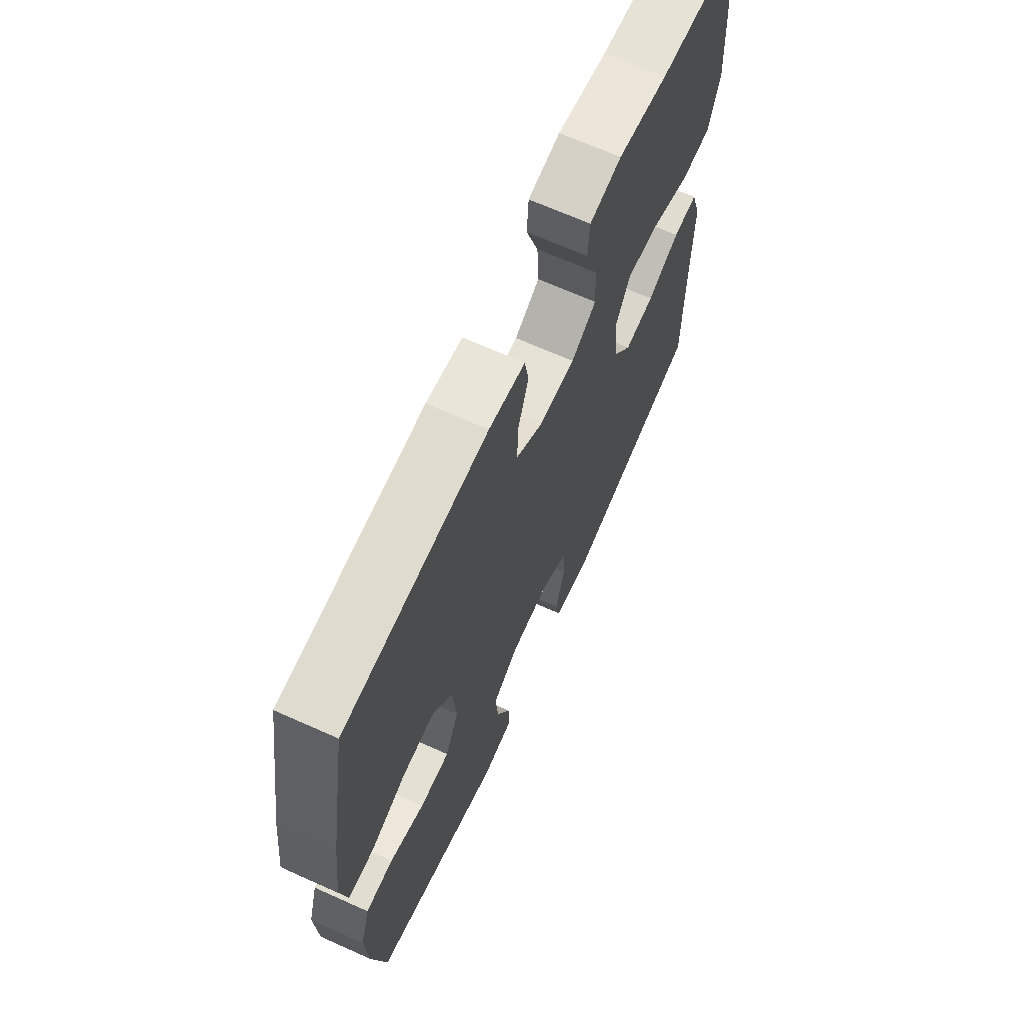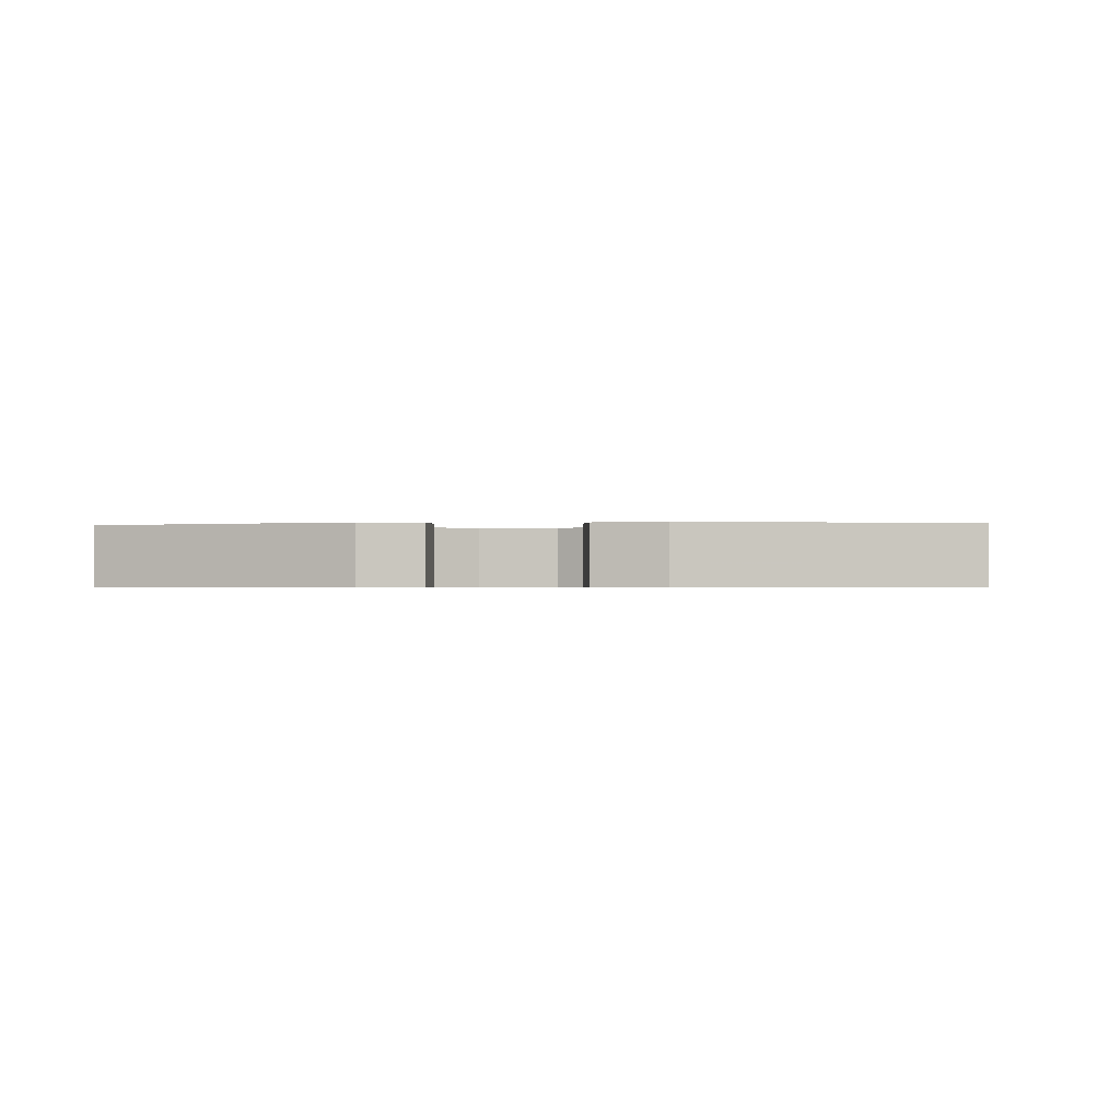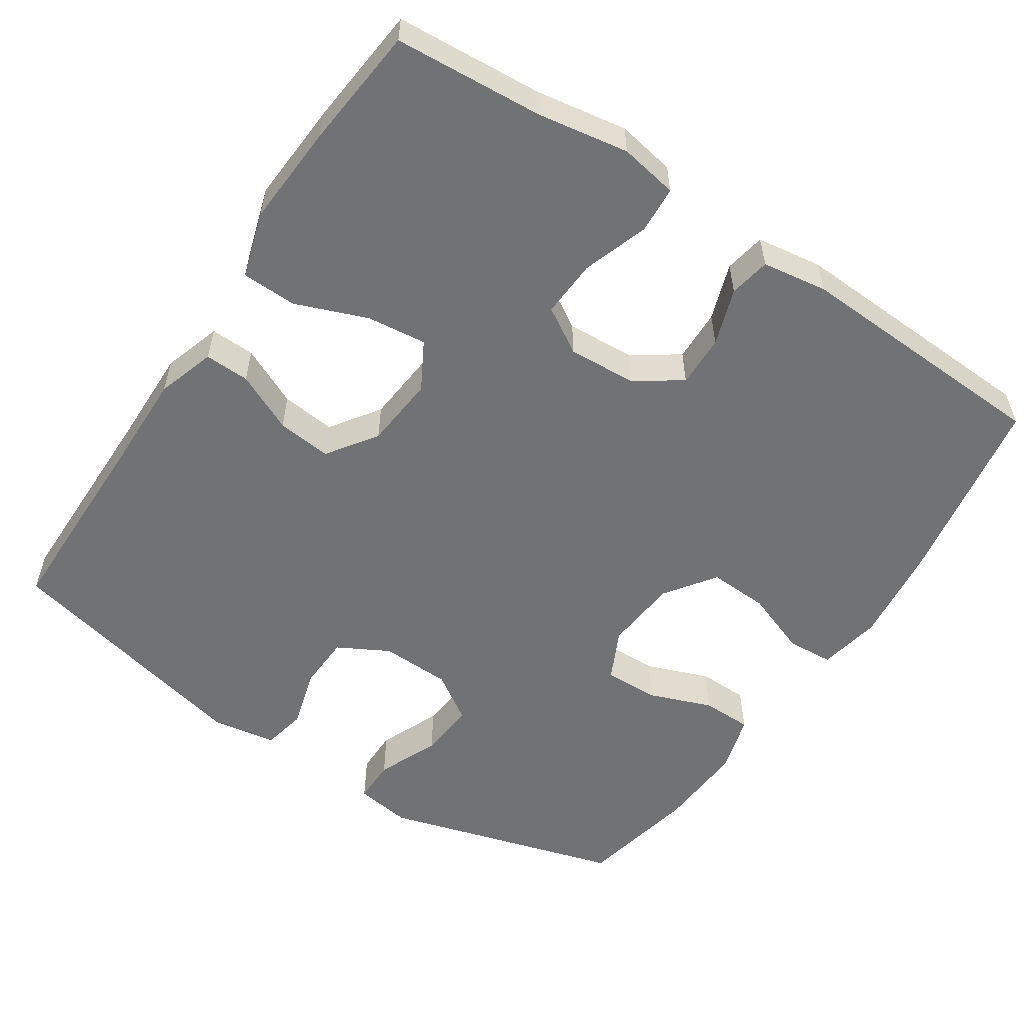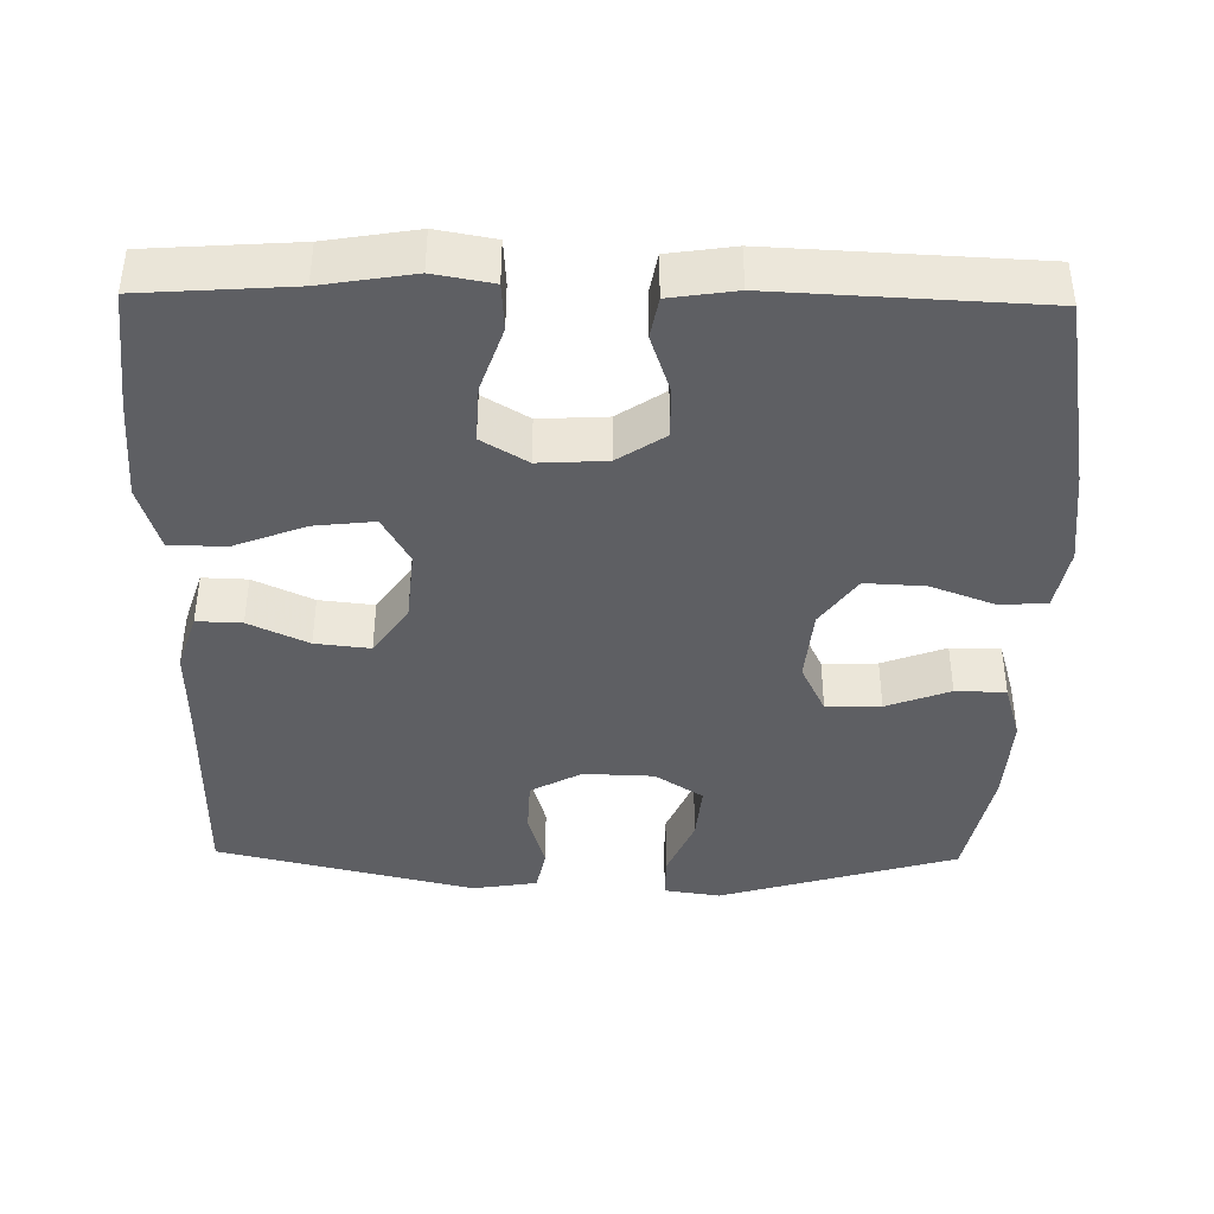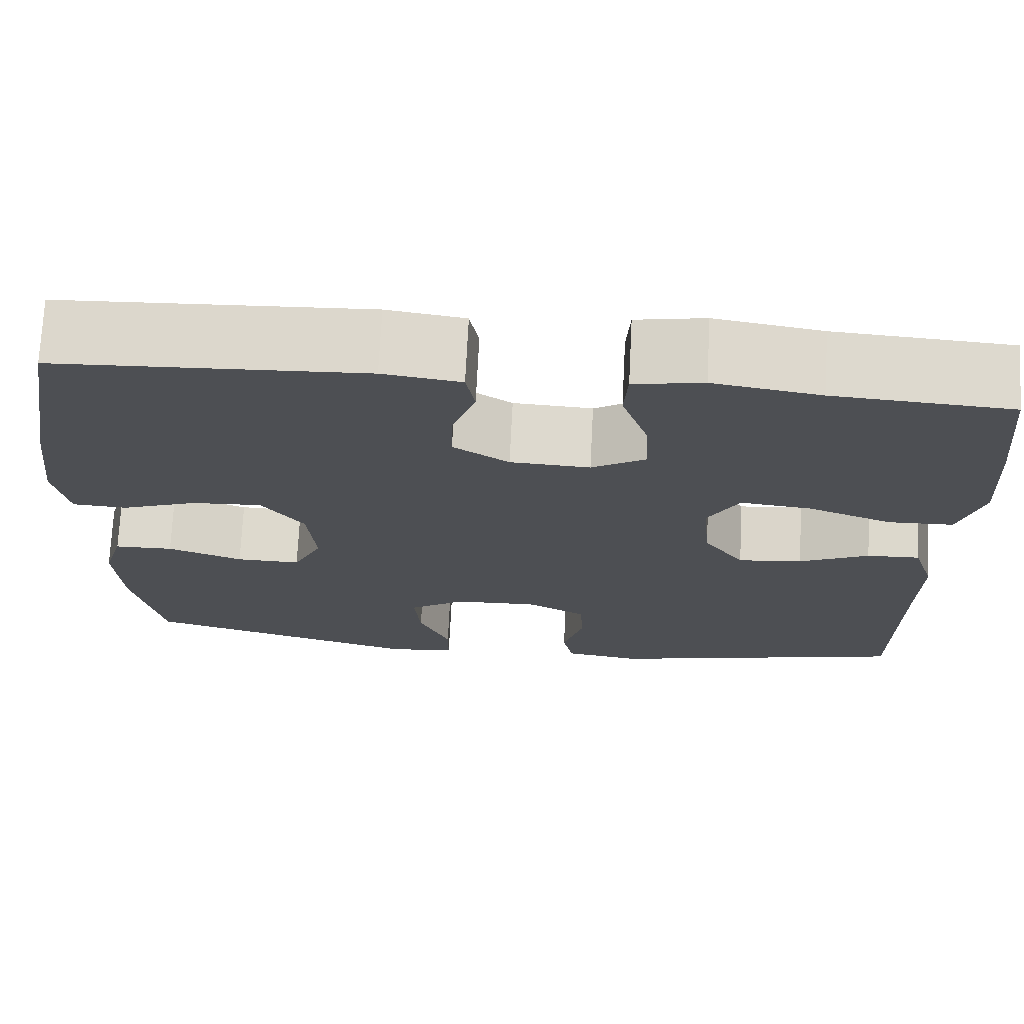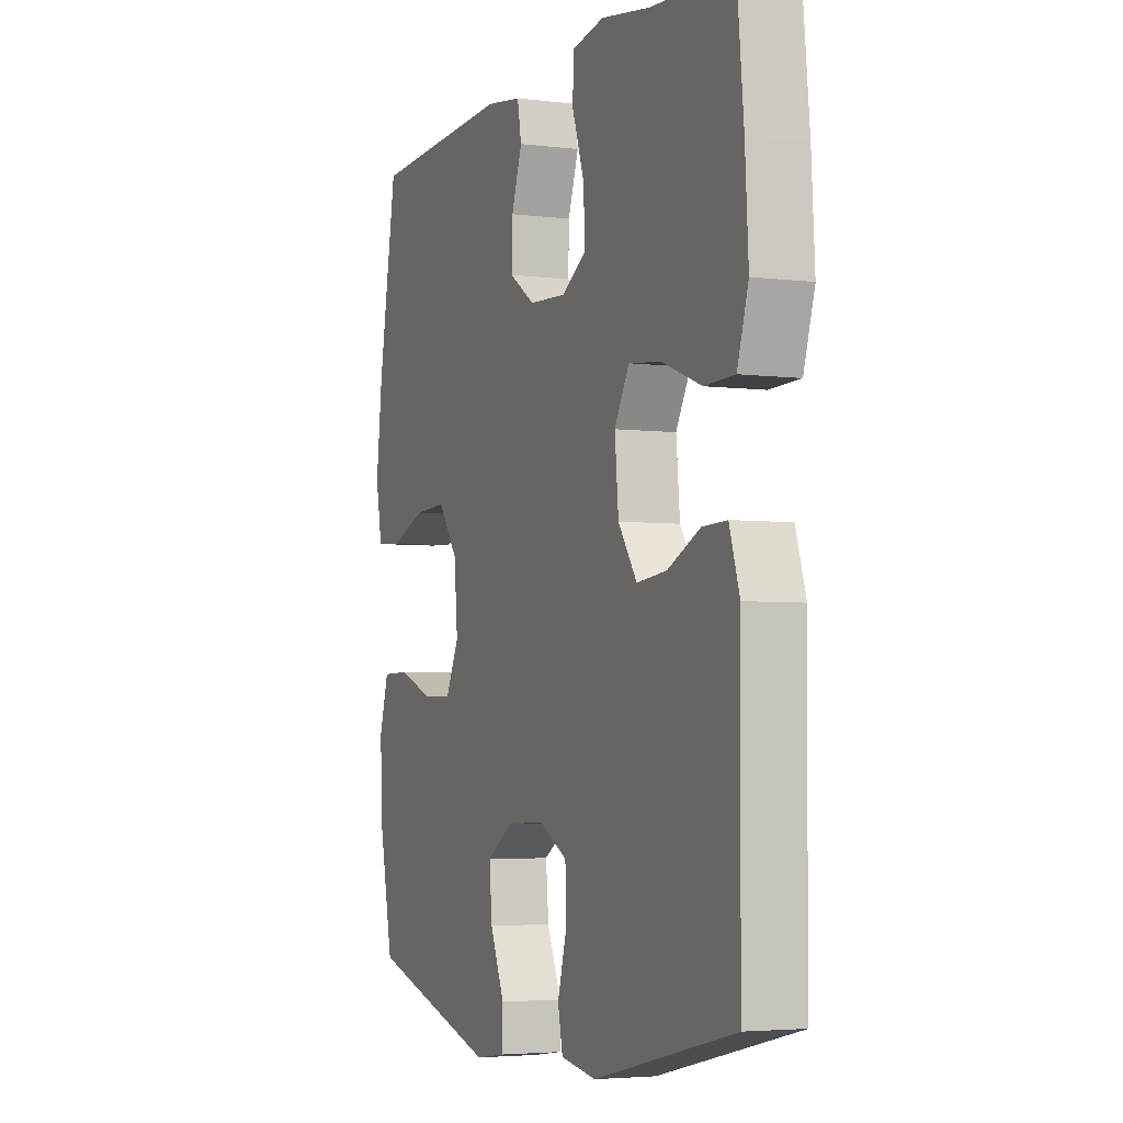
<metadata>
{"format":"obj","ext":"obj","renderer":"f3d","projection":"perspective","resolution":1024,"background":"white","views":[{"elev":67.5,"azim":114.2,"up":"+Z"},{"elev":-0.6,"azim":-174.1,"up":"+Y"},{"elev":-55.5,"azim":-33.5,"up":"+Y"},{"elev":-40.9,"azim":-1.0,"up":"+Y"},{"elev":72.2,"azim":-177.1,"up":"+Z"},{"elev":-4.1,"azim":-112.5,"up":"+Z"}]}
</metadata>
<code>
v 0.5 0.07 -0.5
v 0.182 0.07 -0.593
v 0.107 0.07 -0.582
v 0.107 0.07 -0.523
v 0.142 0.07 -0.44
v 0.149 0.07 -0.364
v 0.085 0.07 -0.322
v -0.009 0.07 -0.319
v -0.077 0.07 -0.356
v -0.08 0.07 -0.428
v -0.057 0.07 -0.509
v -0.069 0.07 -0.567
v -0.156 0.07 -0.581
v -0.5 0.07 -0.5
v -0.501 0.07 -0.226
v -0.503 0.07 -0.102
v -0.478 0.07 -0.024
v -0.418 0.07 -0.026
v -0.339 0.07 -0.063
v -0.266 0.07 -0.071
v -0.22 0.07 -0.005
v -0.211 0.07 0.092
v -0.247 0.07 0.156
v -0.327 0.07 0.147
v -0.423 0.07 0.11
v -0.497 0.07 0.112
v -0.524 0.07 0.2
v -0.516 0.07 0.336
v -0.5 0.07 0.5
v -0.301 0.07 0.514
v -0.18 0.07 0.534
v -0.102 0.07 0.52
v -0.098 0.07 0.457
v -0.128 0.07 0.369
v -0.132 0.07 0.292
v -0.071 0.07 0.255
v 0.019 0.07 0.26
v 0.082 0.07 0.302
v 0.08 0.07 0.372
v 0.054 0.07 0.448
v 0.064 0.07 0.503
v 0.152 0.07 0.516
v 0.5 0.07 0.5
v 0.545 0.07 0.24
v 0.56 0.07 0.111
v 0.544 0.07 0.027
v 0.482 0.07 0.023
v 0.396 0.07 0.055
v 0.316 0.07 0.059
v 0.268 0.07 -0.008
v 0.259 0.07 -0.107
v 0.292 0.07 -0.175
v 0.365 0.07 -0.173
v 0.45 0.07 -0.141
v 0.517 0.07 -0.142
v 0.54 0.07 -0.22
v 0.533 0.07 -0.34
v 0.5 0 -0.5
v 0.182 0 -0.593
v 0.107 0 -0.582
v 0.107 0 -0.523
v 0.142 0 -0.44
v 0.149 0 -0.364
v 0.085 0 -0.322
v -0.009 0 -0.319
v -0.077 0 -0.356
v -0.08 0 -0.428
v -0.057 0 -0.509
v -0.069 0 -0.567
v -0.156 0 -0.581
v -0.5 0 -0.5
v -0.501 0 -0.226
v -0.503 0 -0.102
v -0.478 0 -0.024
v -0.418 0 -0.026
v -0.339 0 -0.063
v -0.266 0 -0.071
v -0.22 0 -0.005
v -0.211 0 0.092
v -0.247 0 0.156
v -0.327 0 0.147
v -0.423 0 0.11
v -0.497 0 0.112
v -0.524 0 0.2
v -0.516 0 0.336
v -0.5 0 0.5
v -0.301 0 0.514
v -0.18 0 0.534
v -0.102 0 0.52
v -0.098 0 0.457
v -0.128 0 0.369
v -0.132 0 0.292
v -0.071 0 0.255
v 0.019 0 0.26
v 0.082 0 0.302
v 0.08 0 0.372
v 0.054 0 0.448
v 0.064 0 0.503
v 0.152 0 0.516
v 0.5 0 0.5
v 0.545 0 0.24
v 0.56 0 0.111
v 0.544 0 0.027
v 0.482 0 0.023
v 0.396 0 0.055
v 0.316 0 0.059
v 0.268 0 -0.008
v 0.259 0 -0.107
v 0.292 0 -0.175
v 0.365 0 -0.173
v 0.45 0 -0.141
v 0.517 0 -0.142
v 0.54 0 -0.22
v 0.533 0 -0.34
f 53 54 55 56
f 52 53 56 57
f 45 46 47 48
f 45 48 49
f 44 45 49
f 43 44 49
f 42 43 49 50
f 39 40 41 42
f 38 39 42 50
f 31 32 33 34
f 30 31 34 35
f 29 30 35
f 28 29 35 36
f 24 25 26 27
f 23 24 27 28
f 16 17 18 19
f 15 16 19 20
f 14 15 20
f 13 14 20 21
f 10 11 12 13
f 9 10 13 21
f 2 3 4 5
f 2 5 6
f 52 57 1 2
f 51 52 2 6
f 37 38 50 51
f 36 37 51 6
f 23 28 36
f 22 23 36 6
f 8 9 21 22
f 7 8 22
f 6 7 22
f 113 112 111 110
f 114 113 110 109
f 105 104 103 102
f 106 105 102
f 106 102 101
f 106 101 100
f 107 106 100 99
f 99 98 97 96
f 107 99 96 95
f 91 90 89 88
f 92 91 88 87
f 92 87 86
f 93 92 86 85
f 84 83 82 81
f 85 84 81 80
f 76 75 74 73
f 77 76 73 72
f 77 72 71
f 78 77 71 70
f 70 69 68 67
f 78 70 67 66
f 62 61 60 59
f 63 62 59
f 59 58 114 109
f 63 59 109 108
f 108 107 95 94
f 63 108 94 93
f 93 85 80
f 63 93 80 79
f 79 78 66 65
f 79 65 64
f 79 64 63
f 1 58 59 2
f 2 59 60 3
f 3 60 61 4
f 4 61 62 5
f 5 62 63 6
f 6 63 64 7
f 7 64 65 8
f 8 65 66 9
f 9 66 67 10
f 10 67 68 11
f 11 68 69 12
f 12 69 70 13
f 13 70 71 14
f 14 71 72 15
f 15 72 73 16
f 16 73 74 17
f 17 74 75 18
f 18 75 76 19
f 19 76 77 20
f 20 77 78 21
f 21 78 79 22
f 22 79 80 23
f 23 80 81 24
f 24 81 82 25
f 25 82 83 26
f 26 83 84 27
f 27 84 85 28
f 28 85 86 29
f 29 86 87 30
f 30 87 88 31
f 31 88 89 32
f 32 89 90 33
f 33 90 91 34
f 34 91 92 35
f 35 92 93 36
f 36 93 94 37
f 37 94 95 38
f 38 95 96 39
f 39 96 97 40
f 40 97 98 41
f 41 98 99 42
f 42 99 100 43
f 43 100 101 44
f 44 101 102 45
f 45 102 103 46
f 46 103 104 47
f 47 104 105 48
f 48 105 106 49
f 49 106 107 50
f 50 107 108 51
f 51 108 109 52
f 52 109 110 53
f 53 110 111 54
f 54 111 112 55
f 55 112 113 56
f 56 113 114 57
f 57 114 58 1

</code>
